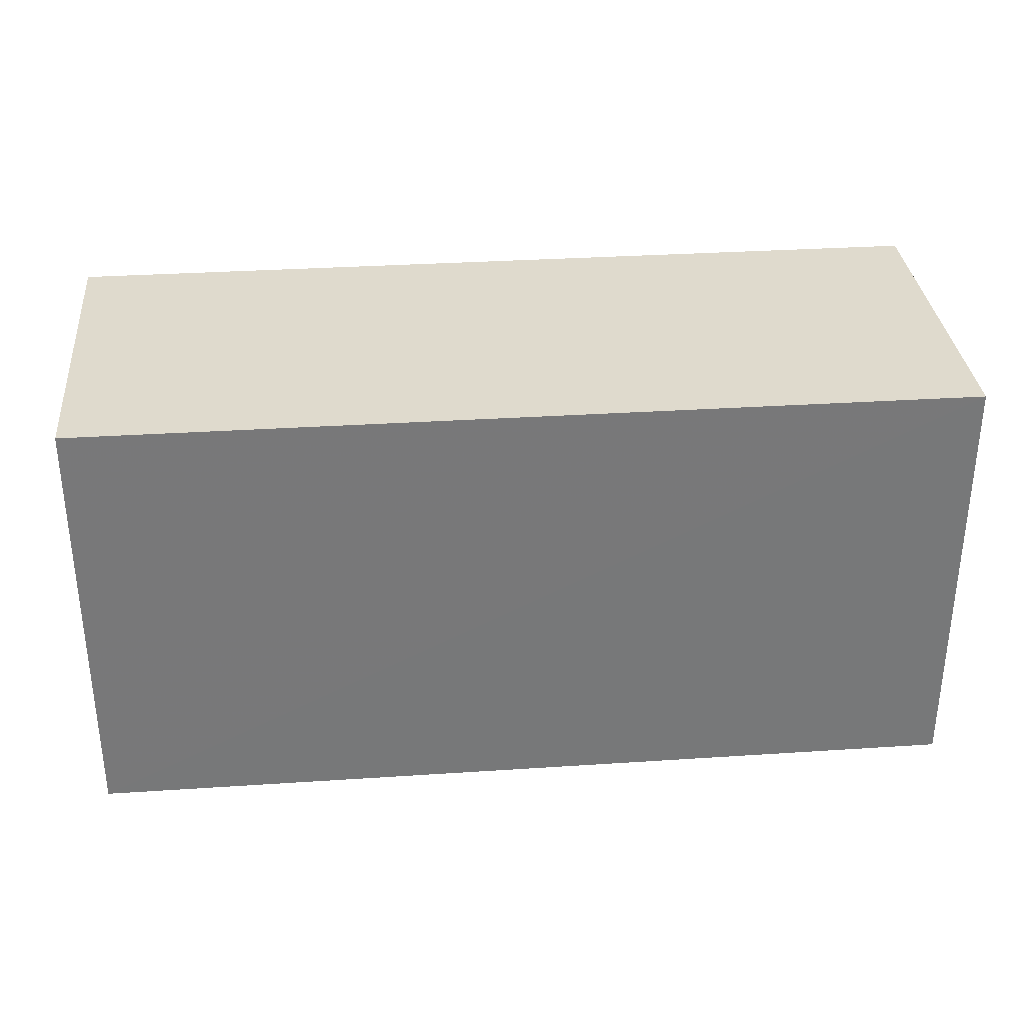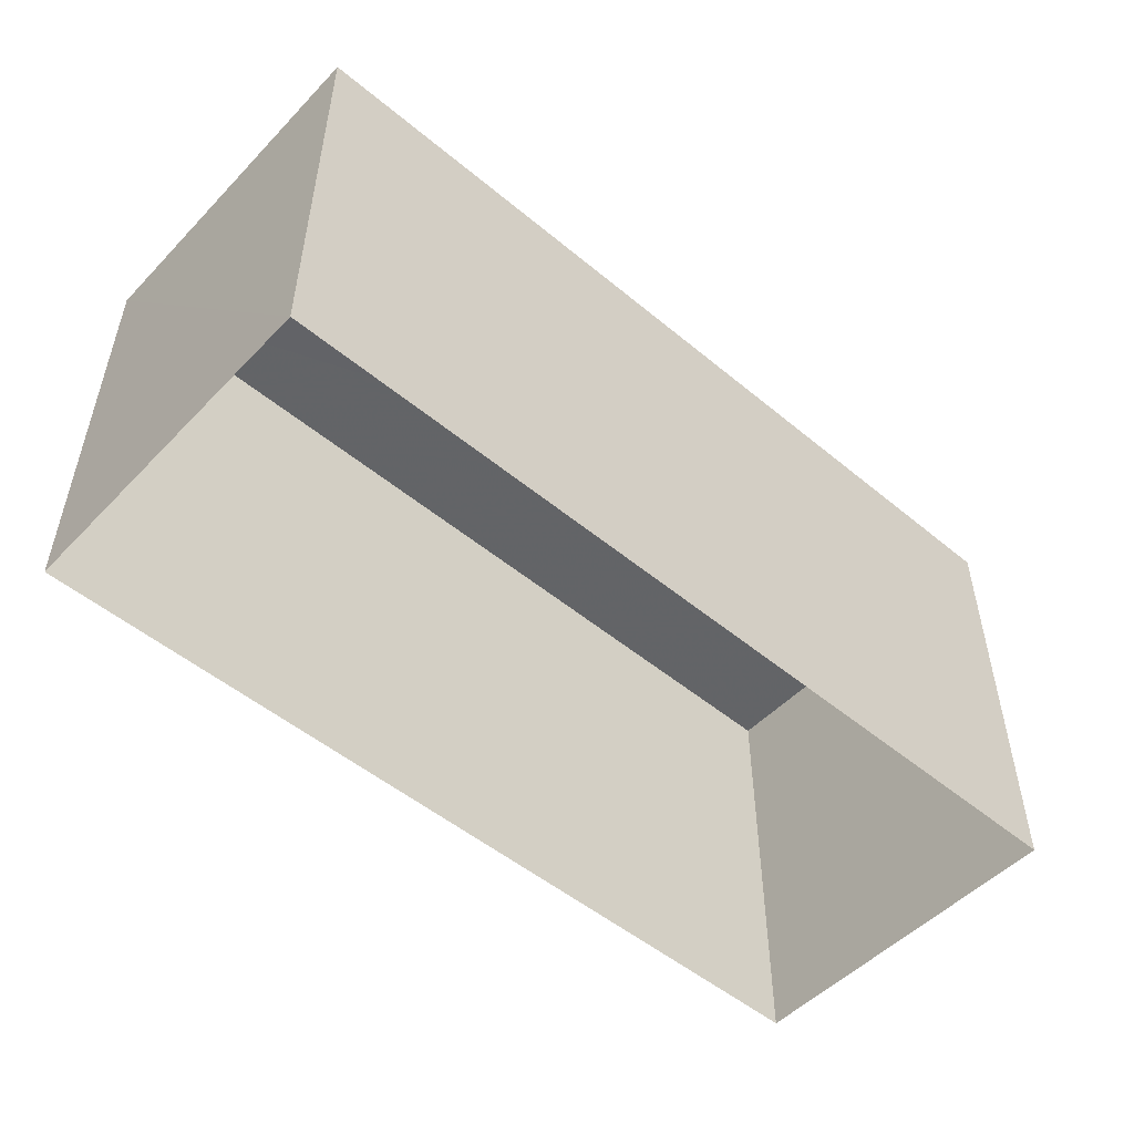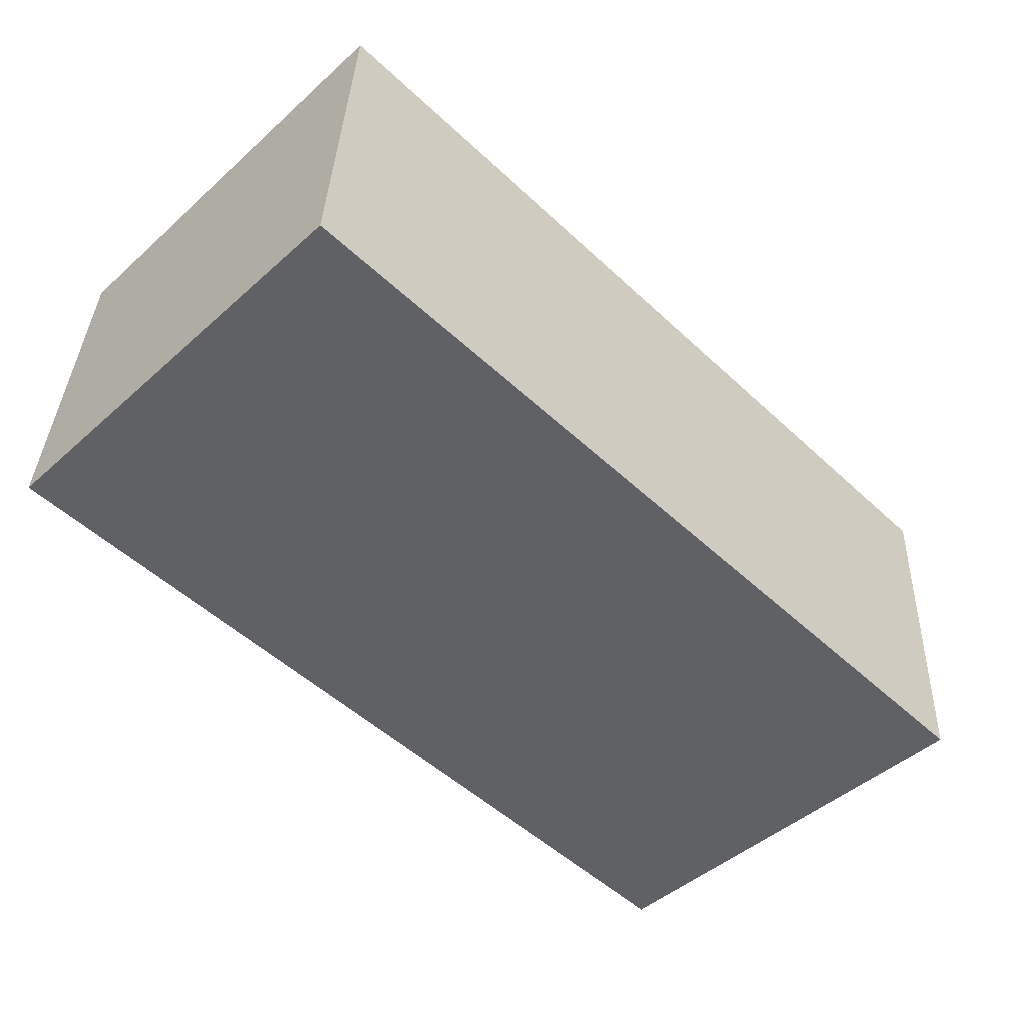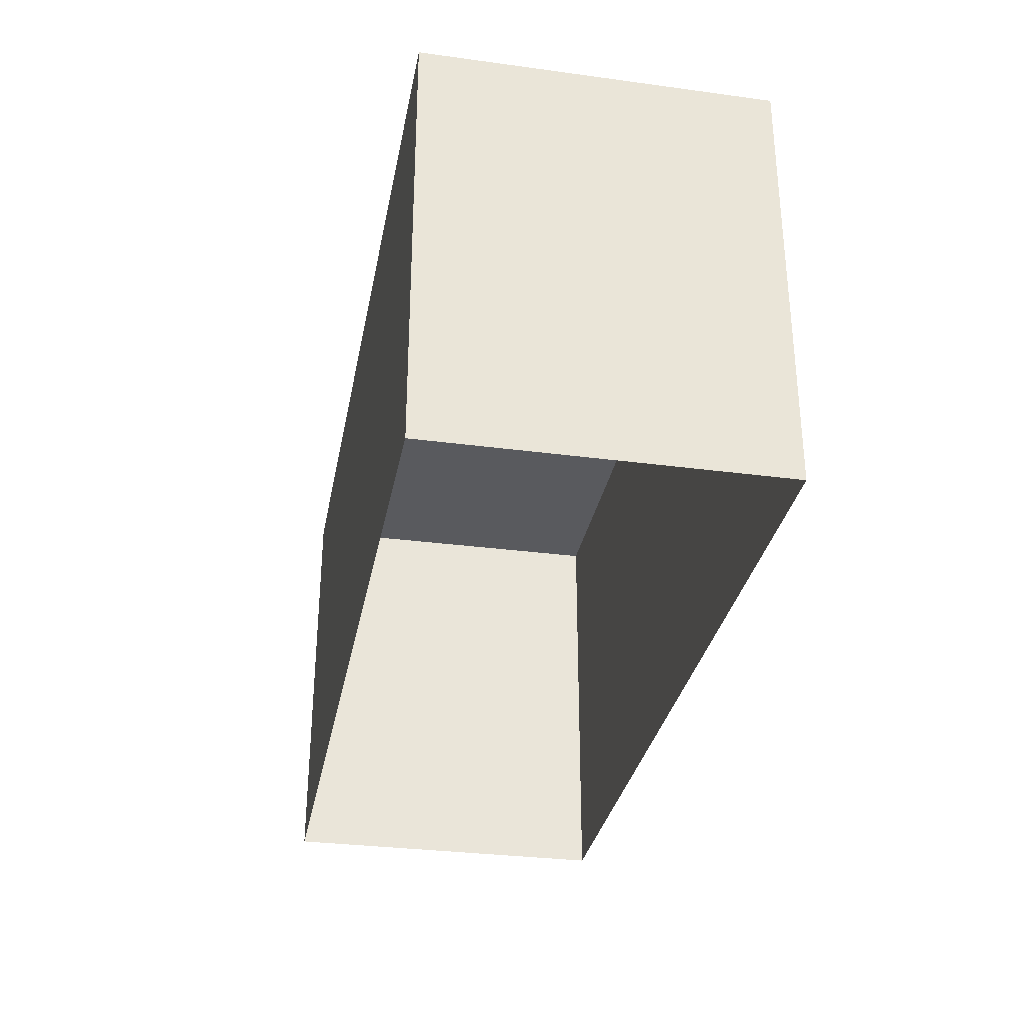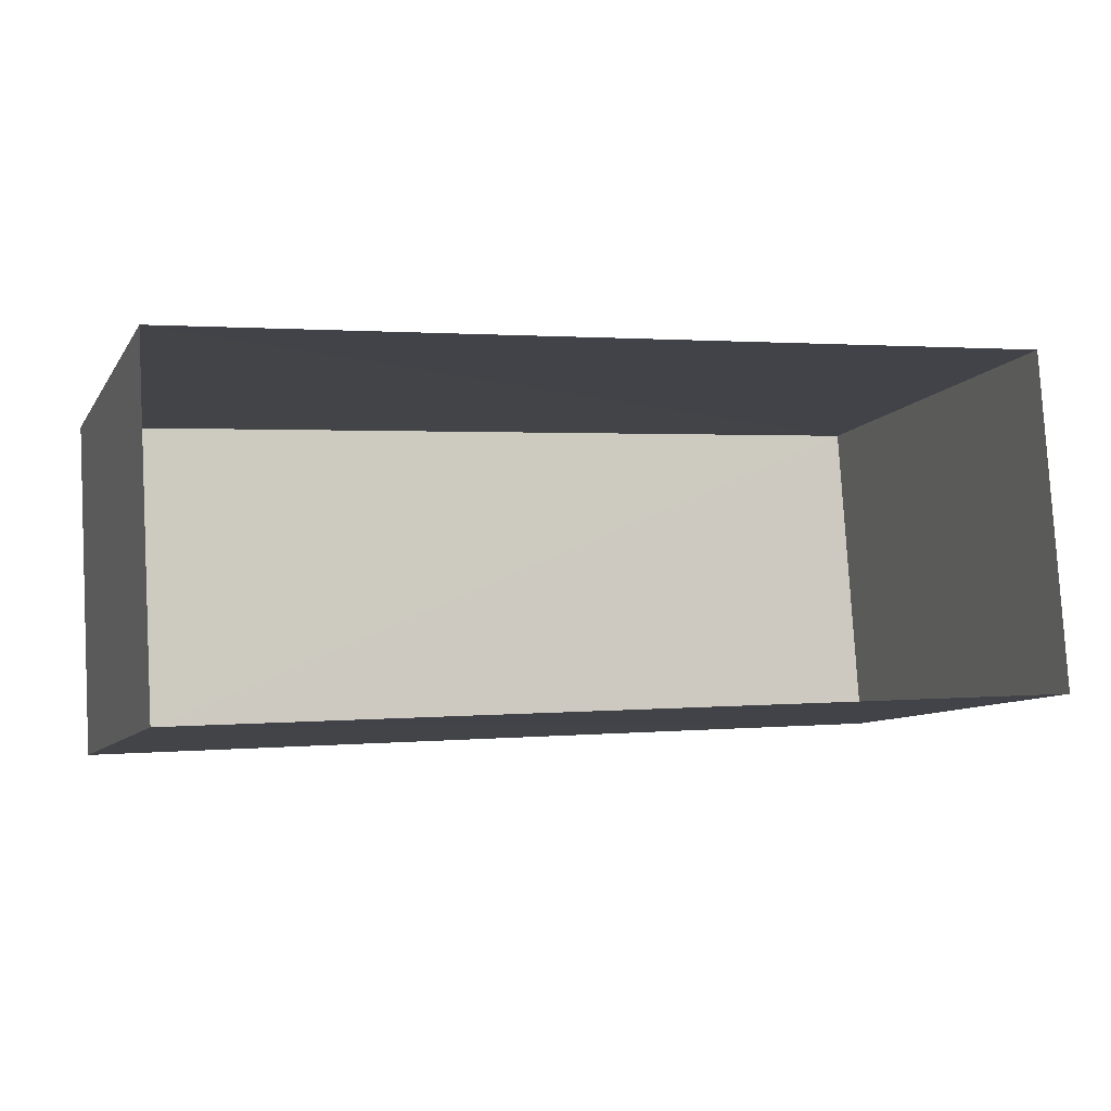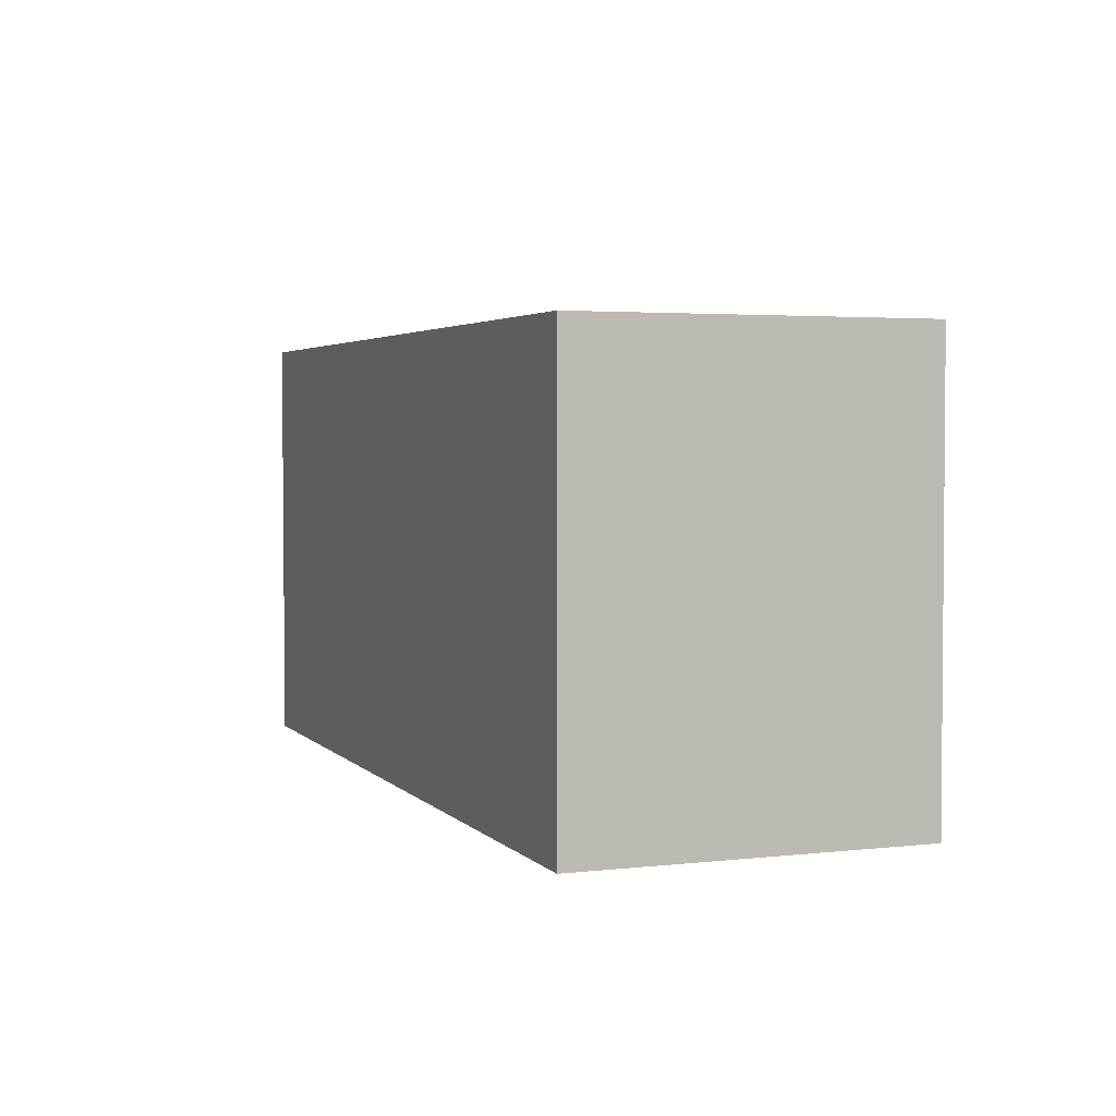
<metadata>
{"format":"obj","ext":"obj","renderer":"f3d","projection":"perspective","resolution":1024,"background":"white","views":[{"elev":32.9,"azim":171.4,"up":"+Z"},{"elev":-51.1,"azim":134.5,"up":"+Z"},{"elev":-47.3,"azim":-44.9,"up":"+Y"},{"elev":-31.6,"azim":76.0,"up":"+Z"},{"elev":-8.7,"azim":160.7,"up":"+Y"},{"elev":3.4,"azim":-114.5,"up":"+Z"}]}
</metadata>
<code>
v -3.733e+05 -1.056e+05 21.17
v -3.732e+05 -1.057e+05 21.17
v -3.733e+05 -1.057e+05 21.17
v -3.732e+05 -1.056e+05 21.17
v -3.732e+05 -1.057e+05 30.06
v -3.733e+05 -1.056e+05 30.05
v -3.733e+05 -1.057e+05 30.06
v -3.732e+05 -1.056e+05 30.05
f 1 2 3
f 1 4 2
f 5 6 7
f 5 8 6
f 5 2 4
f 8 5 4
f 7 1 3
f 7 6 1
f 6 4 1
f 6 8 4
f 7 3 2
f 5 7 2

</code>
